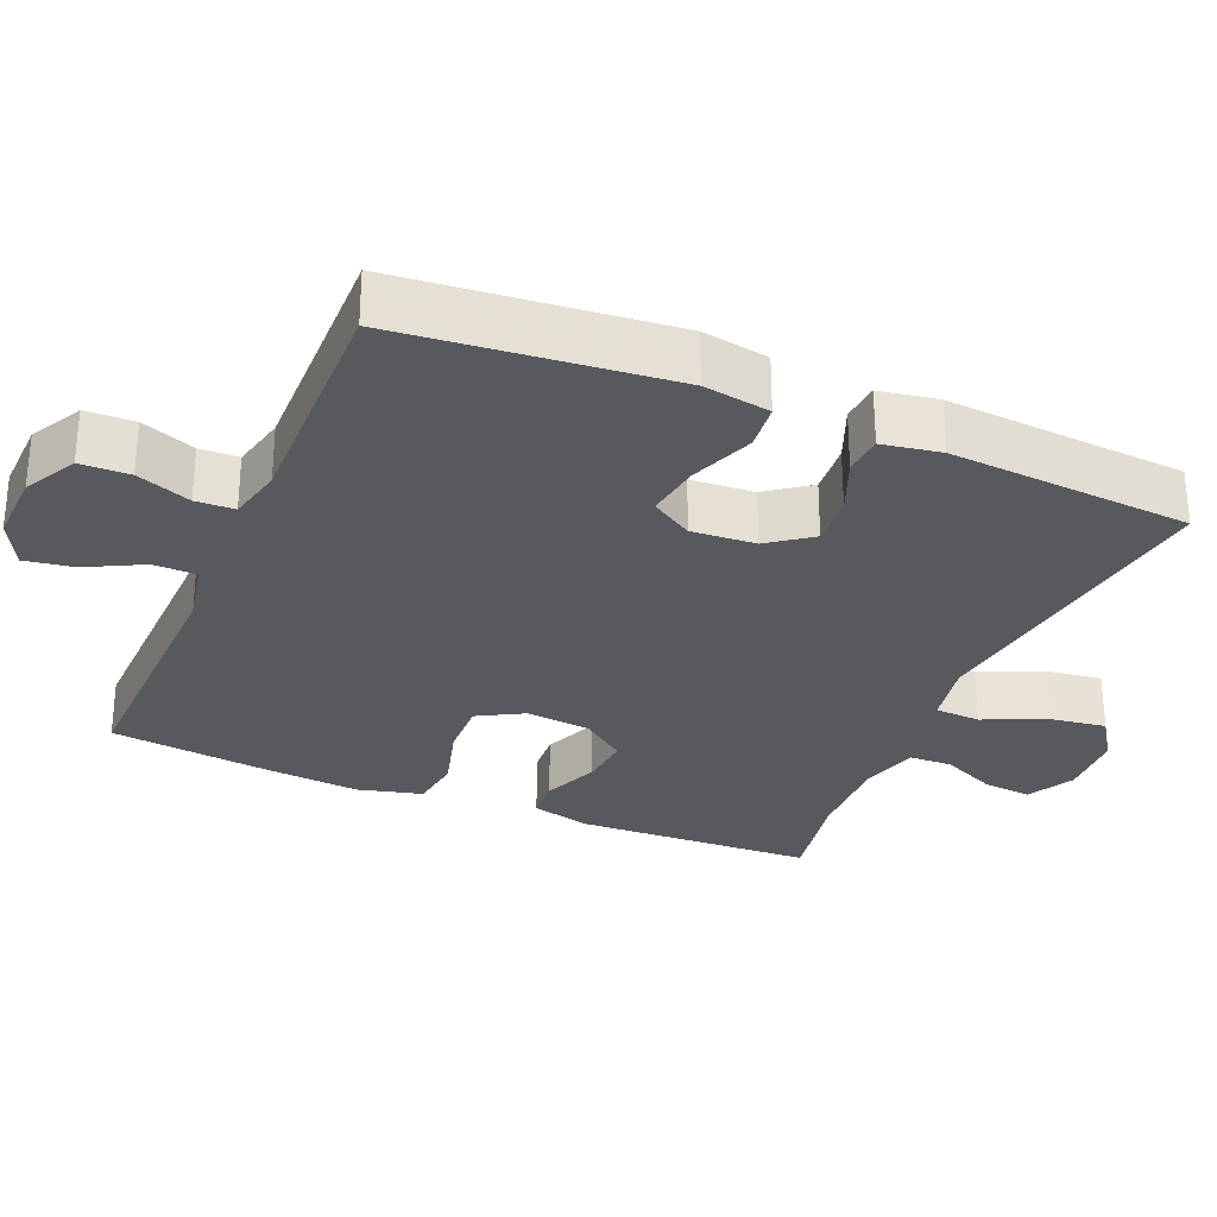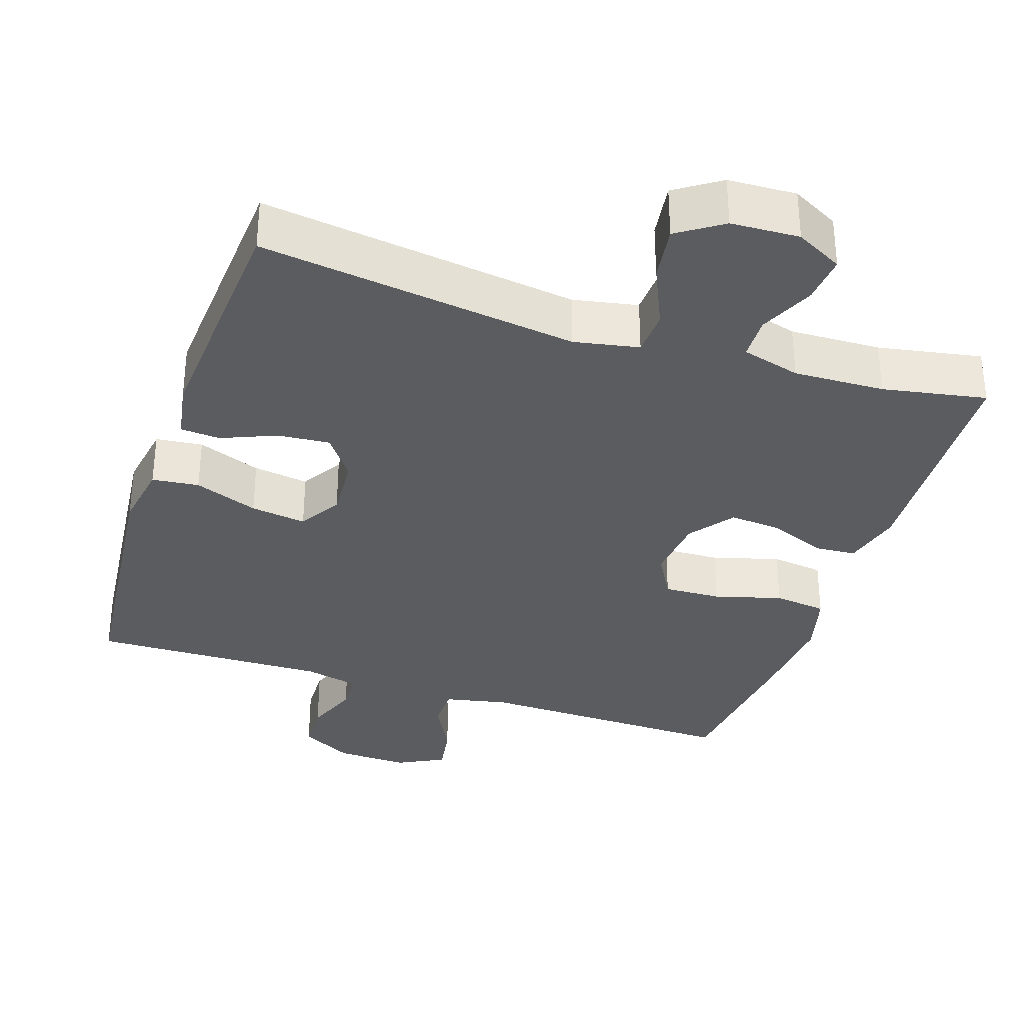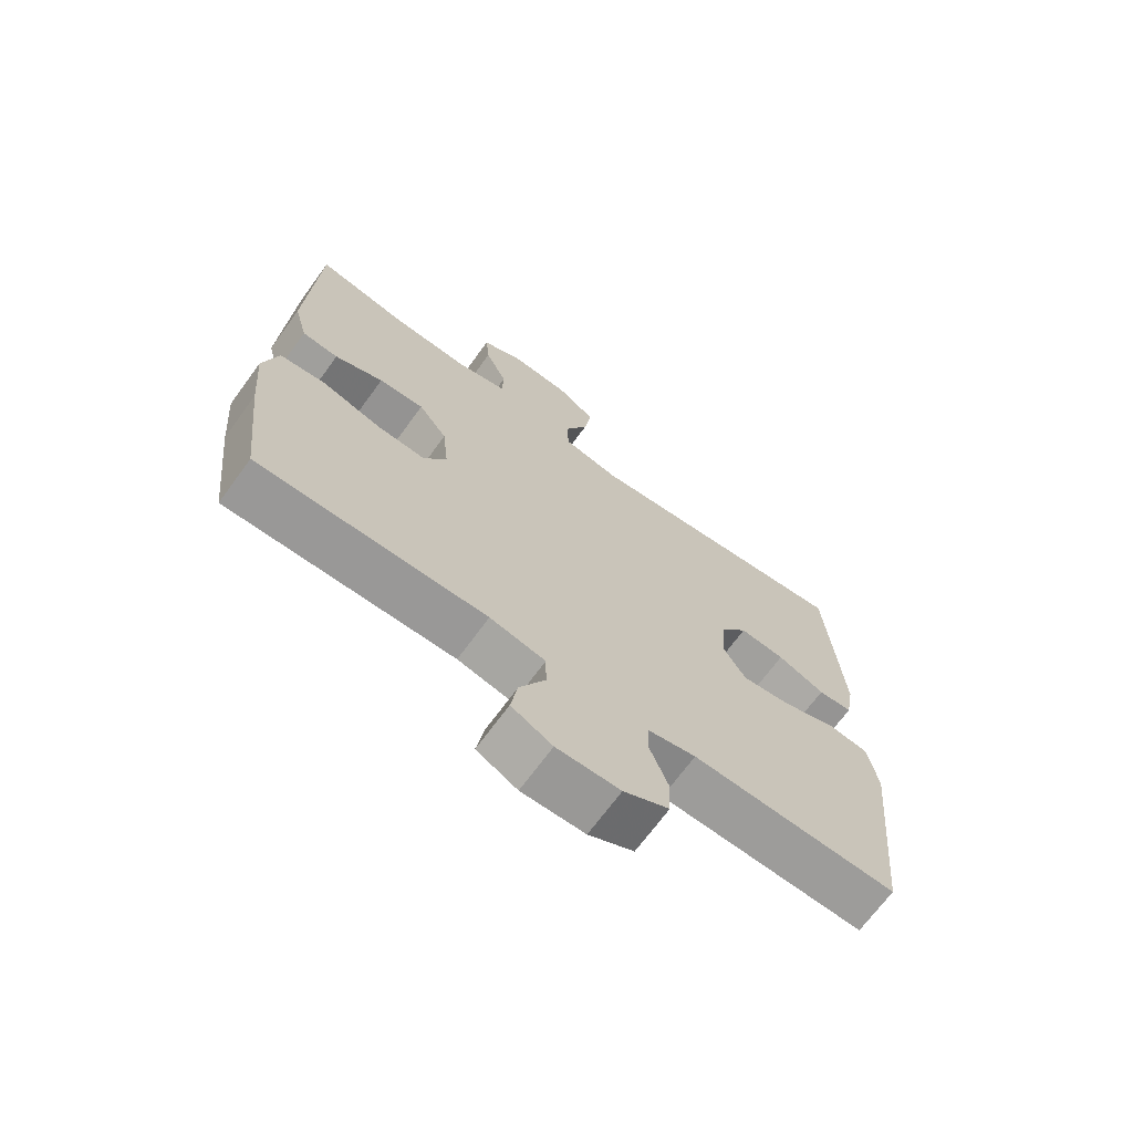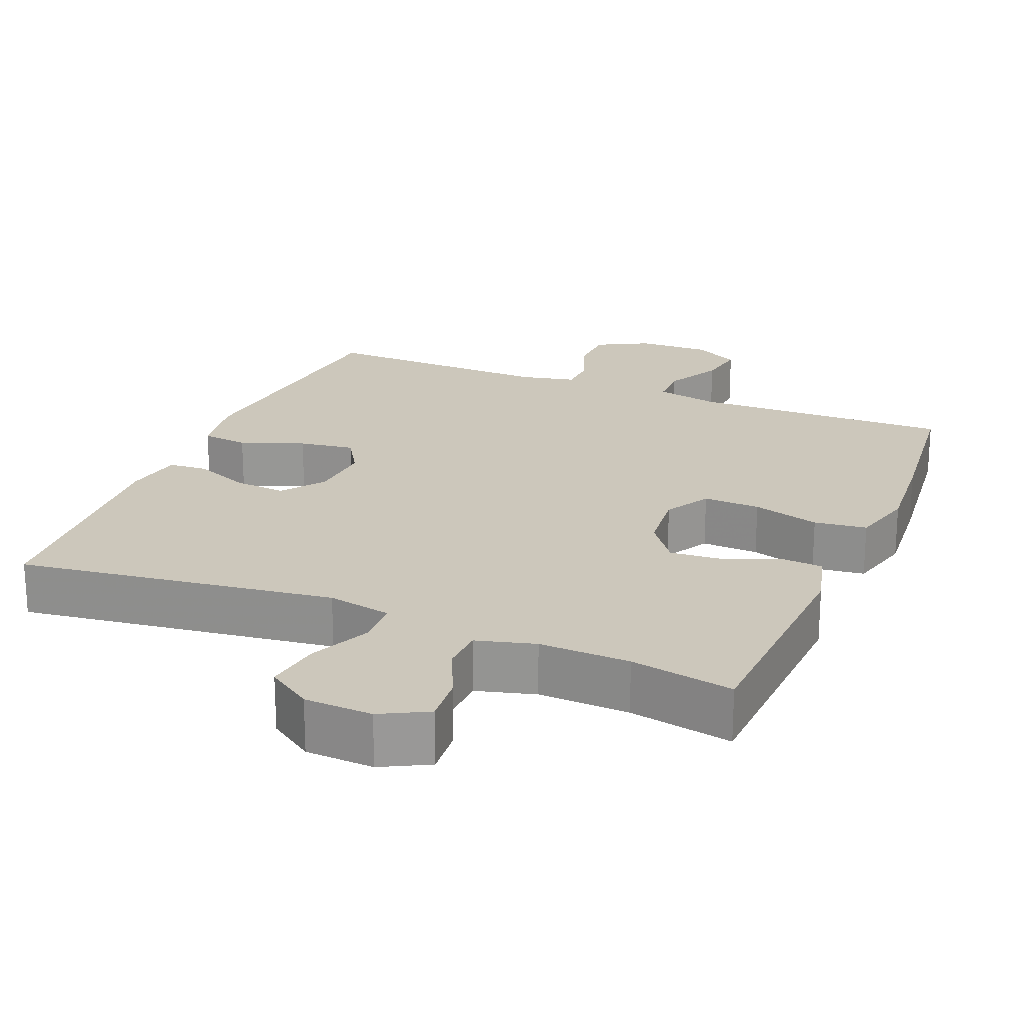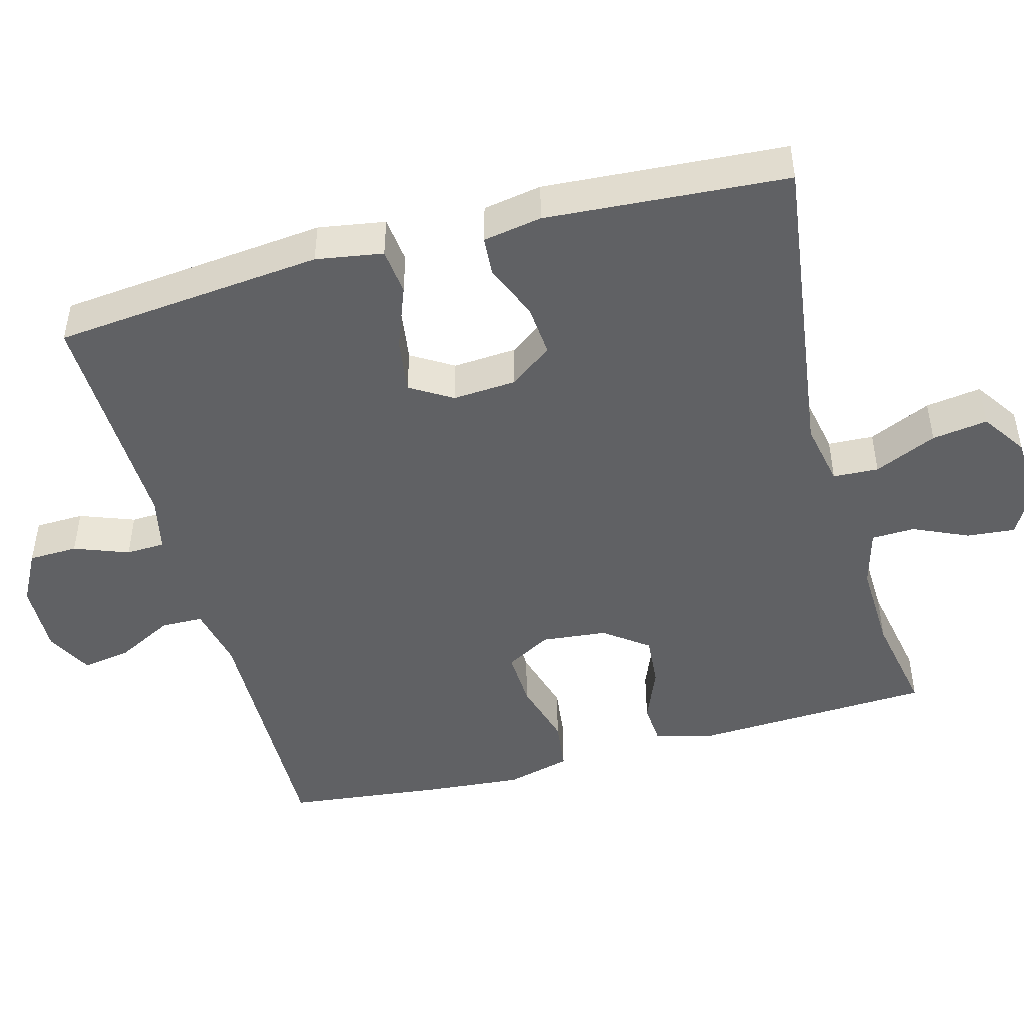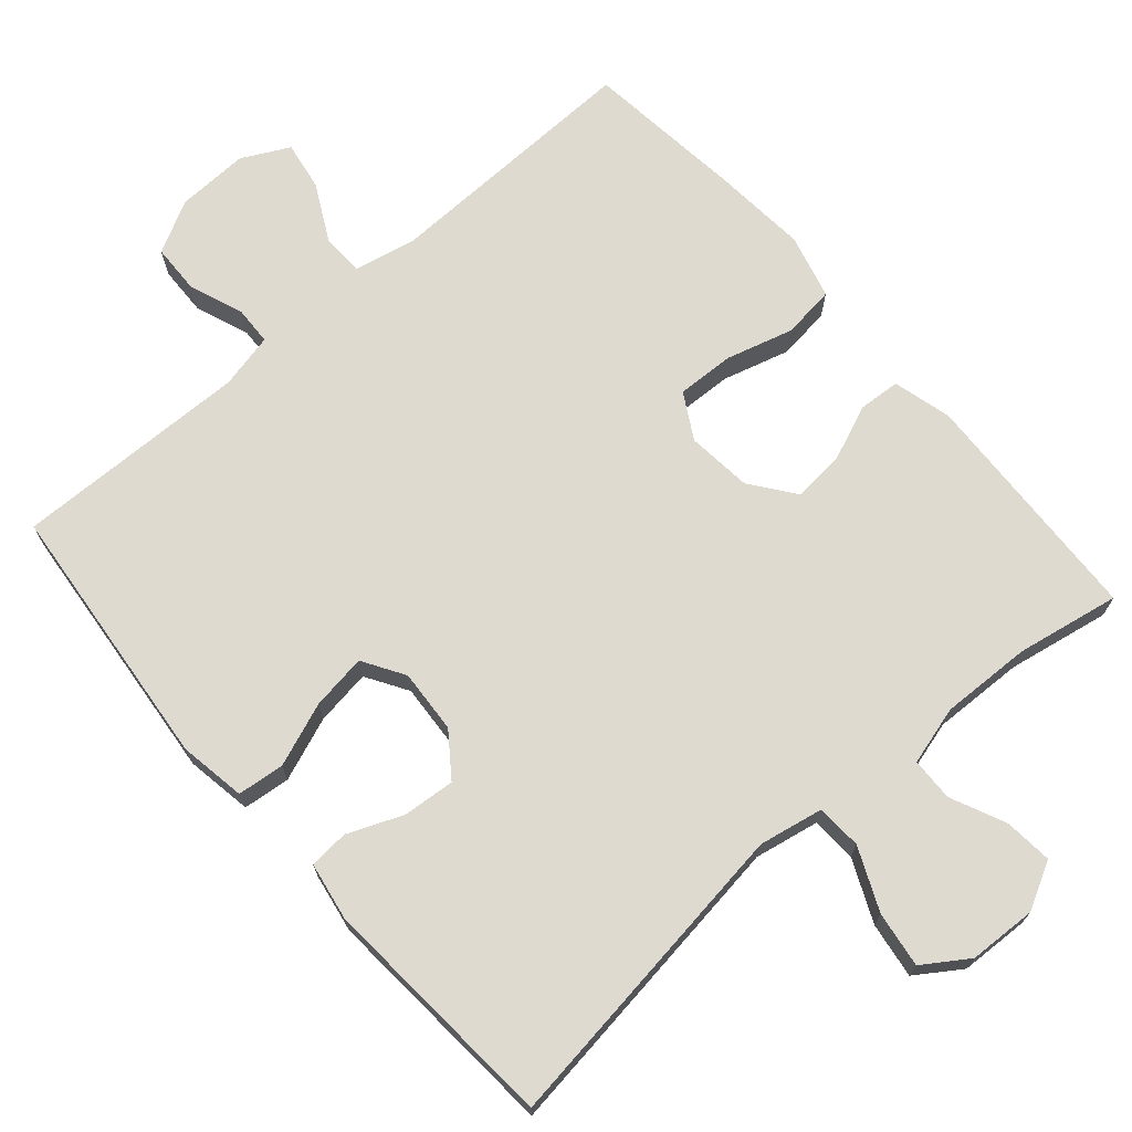
<metadata>
{"format":"obj","ext":"obj","renderer":"f3d","projection":"perspective","resolution":1024,"background":"white","views":[{"elev":-29.4,"azim":-113.1,"up":"+Y"},{"elev":-33.8,"azim":-18.3,"up":"+Y"},{"elev":-69.4,"azim":143.8,"up":"+Z"},{"elev":21.7,"azim":22.6,"up":"+Y"},{"elev":-47.0,"azim":-74.8,"up":"+Y"},{"elev":70.7,"azim":-41.0,"up":"+Y"}]}
</metadata>
<code>
v 0.5 0.07 0.5
v 0.515 0.07 0.174
v 0.494 0.07 0.094
v 0.437 0.07 0.09
v 0.361 0.07 0.121
v 0.29 0.07 0.127
v 0.245 0.07 0.067
v 0.236 0.07 -0.022
v 0.271 0.07 -0.084
v 0.349 0.07 -0.081
v 0.441 0.07 -0.055
v 0.513 0.07 -0.064
v 0.536 0.07 -0.152
v 0.525 0.07 -0.282
v 0.5 0.07 -0.5
v 0.144 0.07 -0.492
v 0.057 0.07 -0.51
v 0.056 0.07 -0.568
v 0.096 0.07 -0.645
v 0.107 0.07 -0.712
v 0.043 0.07 -0.745
v -0.056 0.07 -0.742
v -0.127 0.07 -0.704
v -0.129 0.07 -0.637
v -0.101 0.07 -0.563
v -0.103 0.07 -0.51
v -0.178 0.07 -0.493
v -0.5 0.07 -0.5
v -0.537 0.07 -0.132
v -0.522 0.07 -0.041
v -0.458 0.07 -0.034
v -0.371 0.07 -0.067
v -0.295 0.07 -0.078
v -0.26 0.07 -0.021
v -0.266 0.07 0.066
v -0.309 0.07 0.124
v -0.38 0.07 0.118
v -0.455 0.07 0.087
v -0.509 0.07 0.091
v -0.523 0.07 0.171
v -0.5 0.07 0.5
v -0.067 0.07 0.441
v 0.021 0.07 0.458
v 0.024 0.07 0.52
v -0.014 0.07 0.605
v -0.025 0.07 0.681
v 0.036 0.07 0.722
v 0.129 0.07 0.726
v 0.193 0.07 0.692
v 0.187 0.07 0.626
v 0.153 0.07 0.551
v 0.155 0.07 0.492
v 0.235 0.07 0.47
v 0.359 0.07 0.474
v 0.5 0 0.5
v 0.515 0 0.174
v 0.494 0 0.094
v 0.437 0 0.09
v 0.361 0 0.121
v 0.29 0 0.127
v 0.245 0 0.067
v 0.236 0 -0.022
v 0.271 0 -0.084
v 0.349 0 -0.081
v 0.441 0 -0.055
v 0.513 0 -0.064
v 0.536 0 -0.152
v 0.525 0 -0.282
v 0.5 0 -0.5
v 0.144 0 -0.492
v 0.057 0 -0.51
v 0.056 0 -0.568
v 0.096 0 -0.645
v 0.107 0 -0.712
v 0.043 0 -0.745
v -0.056 0 -0.742
v -0.127 0 -0.704
v -0.129 0 -0.637
v -0.101 0 -0.563
v -0.103 0 -0.51
v -0.178 0 -0.493
v -0.5 0 -0.5
v -0.537 0 -0.132
v -0.522 0 -0.041
v -0.458 0 -0.034
v -0.371 0 -0.067
v -0.295 0 -0.078
v -0.26 0 -0.021
v -0.266 0 0.066
v -0.309 0 0.124
v -0.38 0 0.118
v -0.455 0 0.087
v -0.509 0 0.091
v -0.523 0 0.171
v -0.5 0 0.5
v -0.067 0 0.441
v 0.021 0 0.458
v 0.024 0 0.52
v -0.014 0 0.605
v -0.025 0 0.681
v 0.036 0 0.722
v 0.129 0 0.726
v 0.193 0 0.692
v 0.187 0 0.626
v 0.153 0 0.551
v 0.155 0 0.492
v 0.235 0 0.47
v 0.359 0 0.474
f 49 50 51
f 48 49 51
f 47 48 51
f 46 47 51
f 45 46 51
f 44 45 51
f 43 44 51 52
f 40 41 42
f 39 40 42
f 38 39 42
f 37 38 42
f 36 37 42 43
f 43 52 53
f 36 43 53
f 35 36 53
f 30 31 32
f 29 30 32
f 28 29 32
f 27 28 32
f 26 27 32 33
f 23 24 25
f 22 23 25
f 21 22 25
f 20 21 25
f 19 20 25
f 18 19 25
f 17 18 25 26
f 26 33 34
f 17 26 34
f 16 17 34
f 14 15 16
f 13 14 16
f 12 13 16
f 11 12 16
f 10 11 16
f 3 4 5
f 2 3 5
f 1 2 5
f 54 1 5
f 54 5 6
f 53 54 6 7
f 35 53 7 8
f 34 35 8 9
f 16 34 9
f 9 10 16
f 105 104 103
f 105 103 102
f 105 102 101
f 105 101 100
f 105 100 99
f 105 99 98
f 106 105 98 97
f 96 95 94
f 96 94 93
f 96 93 92
f 96 92 91
f 97 96 91 90
f 107 106 97
f 107 97 90
f 107 90 89
f 86 85 84
f 86 84 83
f 86 83 82
f 86 82 81
f 87 86 81 80
f 79 78 77
f 79 77 76
f 79 76 75
f 79 75 74
f 79 74 73
f 79 73 72
f 80 79 72 71
f 88 87 80
f 88 80 71
f 88 71 70
f 70 69 68
f 70 68 67
f 70 67 66
f 70 66 65
f 70 65 64
f 59 58 57
f 59 57 56
f 59 56 55
f 59 55 108
f 60 59 108
f 61 60 108 107
f 62 61 107 89
f 63 62 89 88
f 63 88 70
f 70 64 63
f 1 55 56 2
f 2 56 57 3
f 3 57 58 4
f 4 58 59 5
f 5 59 60 6
f 6 60 61 7
f 7 61 62 8
f 8 62 63 9
f 9 63 64 10
f 10 64 65 11
f 11 65 66 12
f 12 66 67 13
f 13 67 68 14
f 14 68 69 15
f 15 69 70 16
f 16 70 71 17
f 17 71 72 18
f 18 72 73 19
f 19 73 74 20
f 20 74 75 21
f 21 75 76 22
f 22 76 77 23
f 23 77 78 24
f 24 78 79 25
f 25 79 80 26
f 26 80 81 27
f 27 81 82 28
f 28 82 83 29
f 29 83 84 30
f 30 84 85 31
f 31 85 86 32
f 32 86 87 33
f 33 87 88 34
f 34 88 89 35
f 35 89 90 36
f 36 90 91 37
f 37 91 92 38
f 38 92 93 39
f 39 93 94 40
f 40 94 95 41
f 41 95 96 42
f 42 96 97 43
f 43 97 98 44
f 44 98 99 45
f 45 99 100 46
f 46 100 101 47
f 47 101 102 48
f 48 102 103 49
f 49 103 104 50
f 50 104 105 51
f 51 105 106 52
f 52 106 107 53
f 53 107 108 54
f 54 108 55 1

</code>
